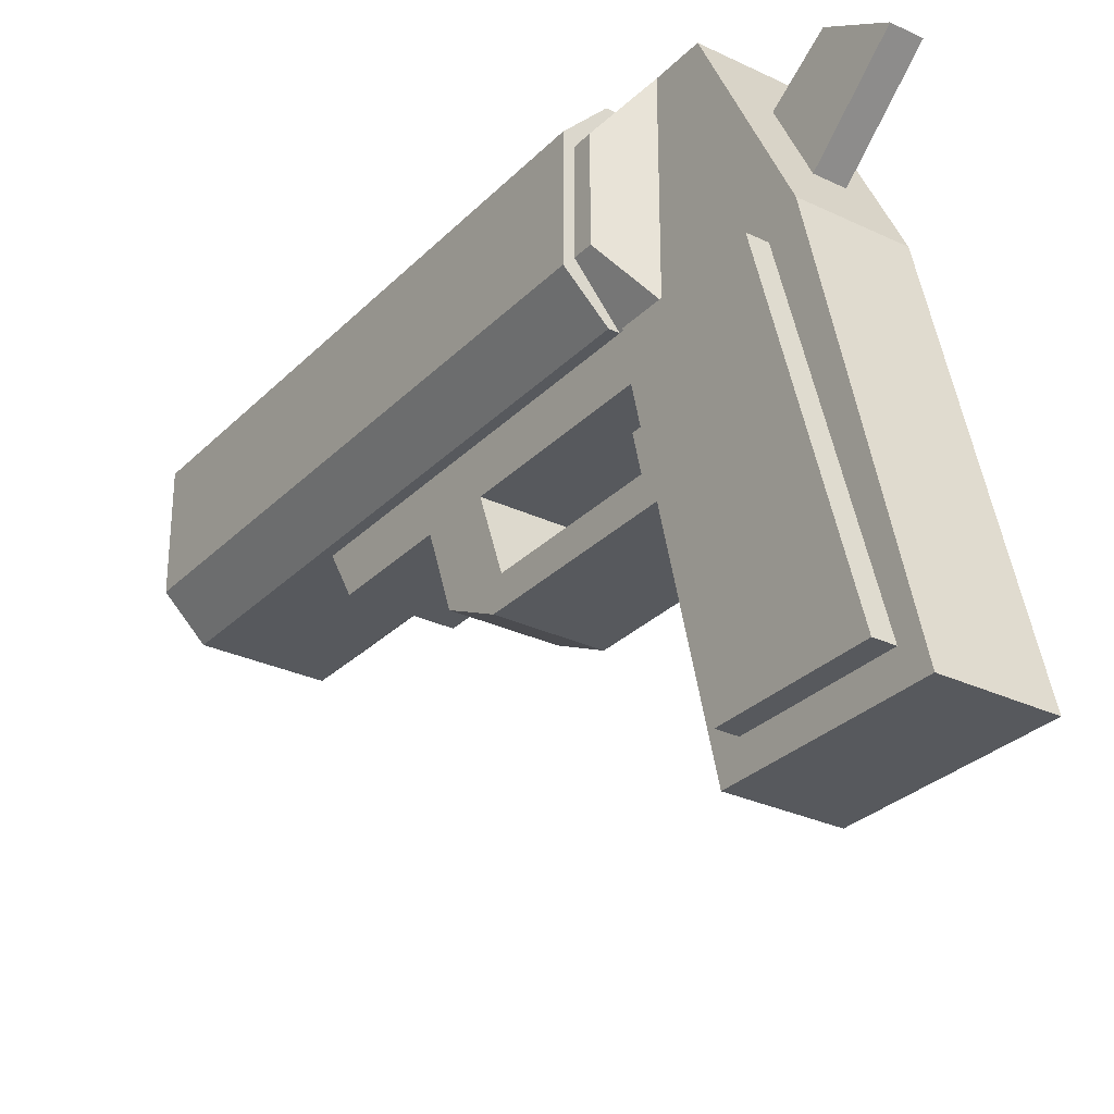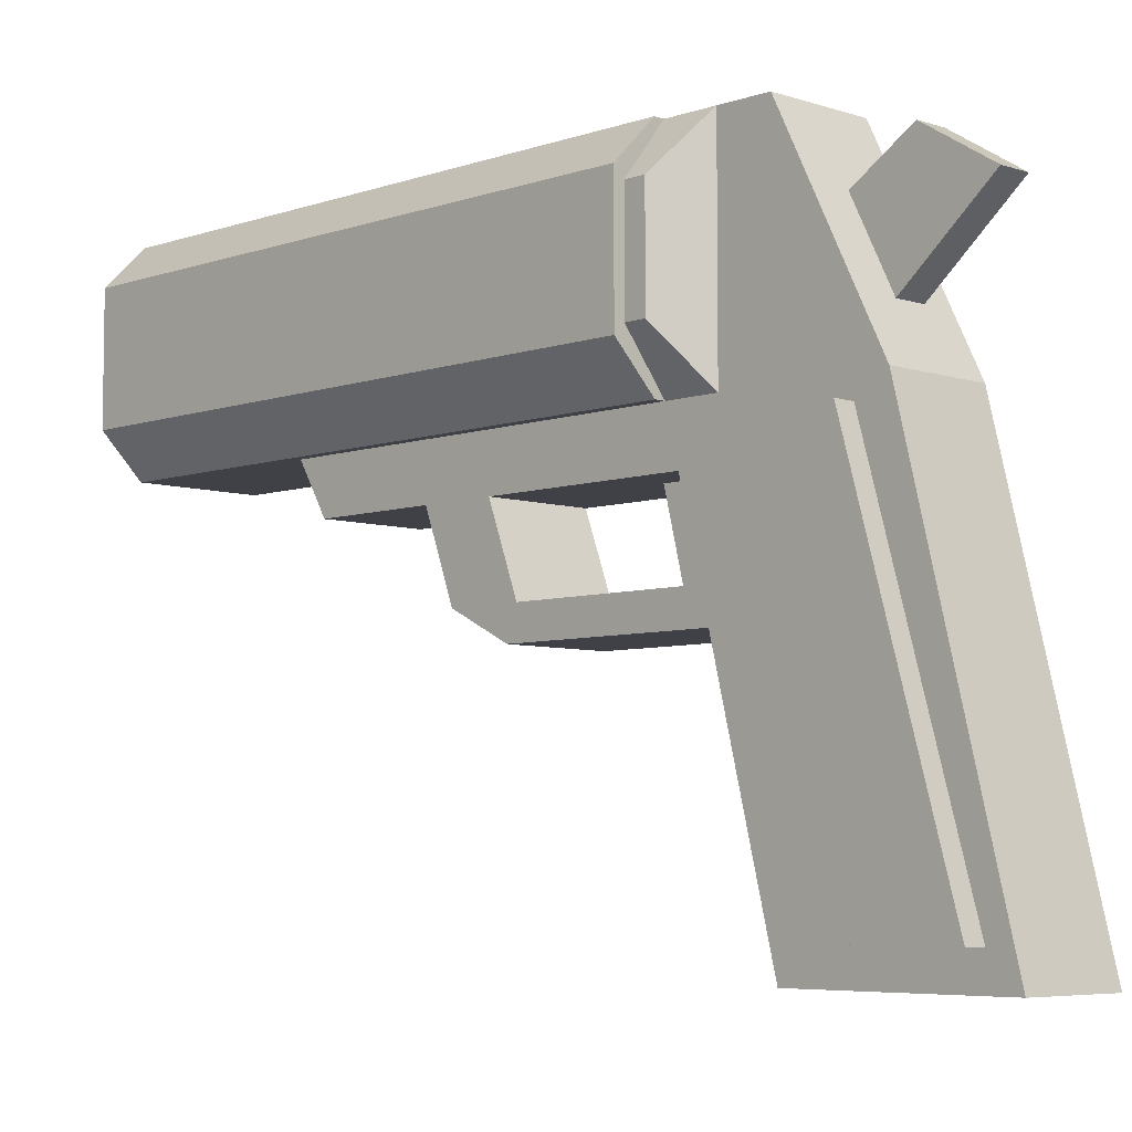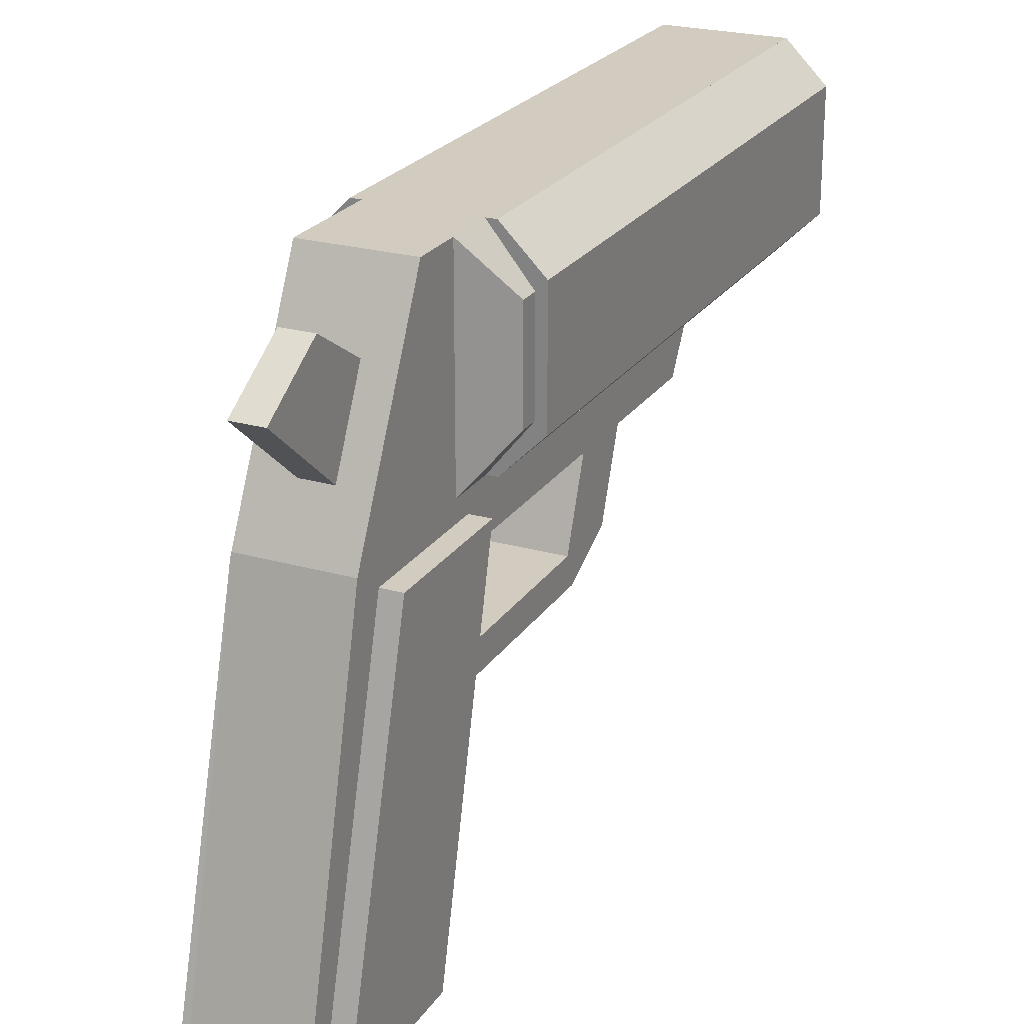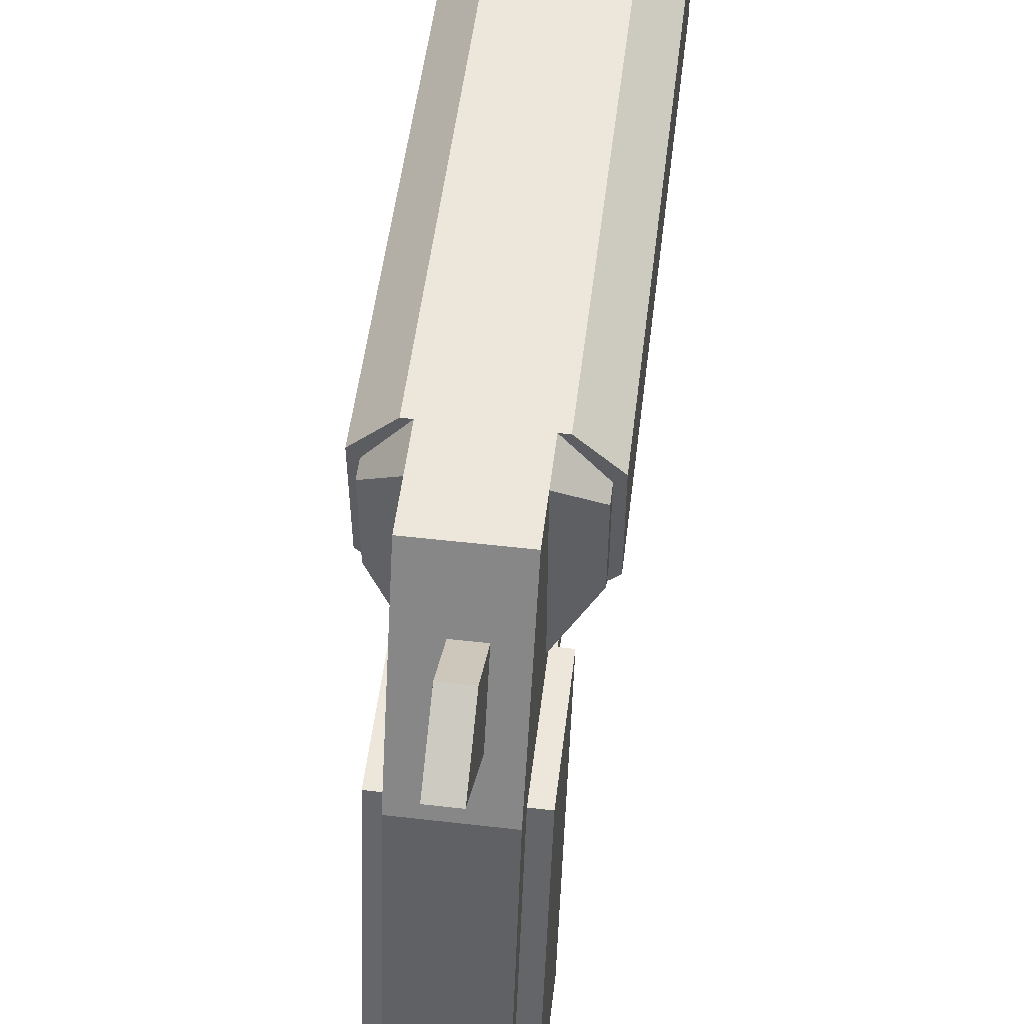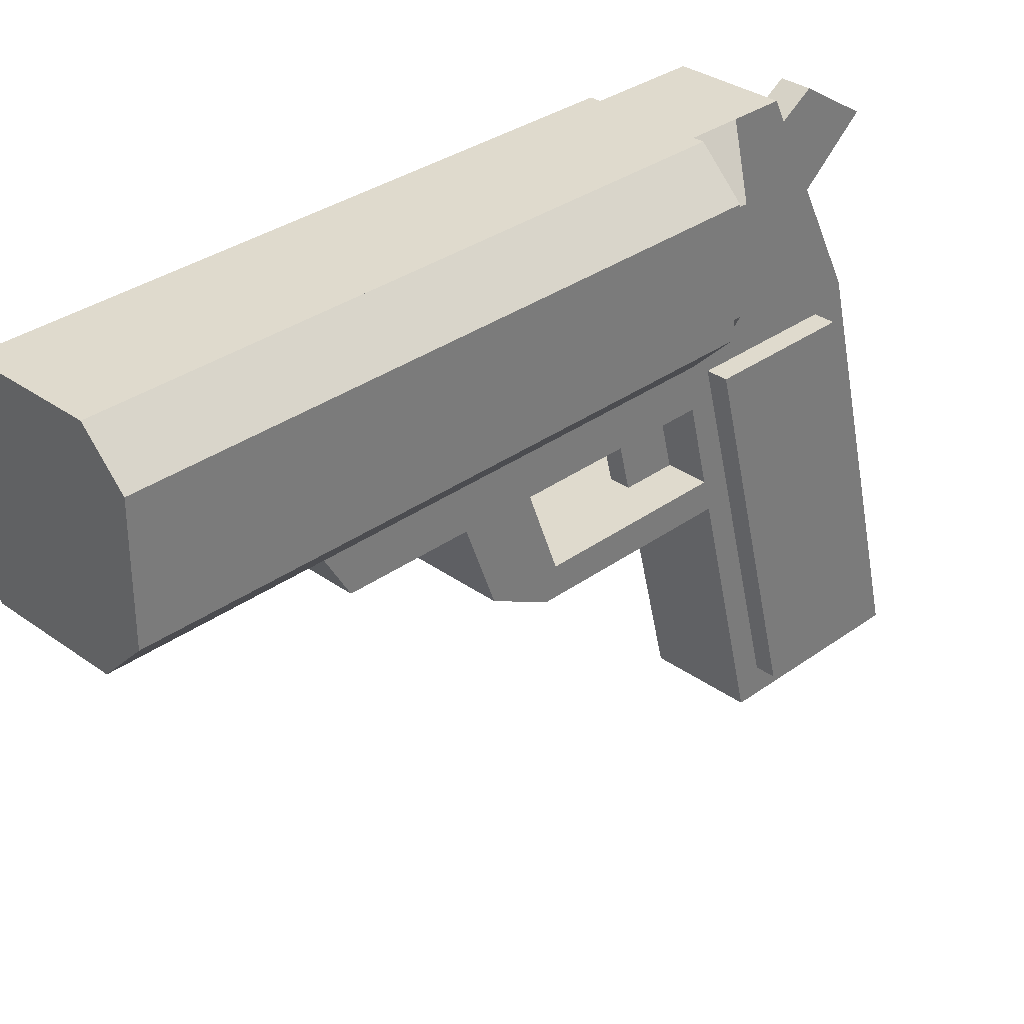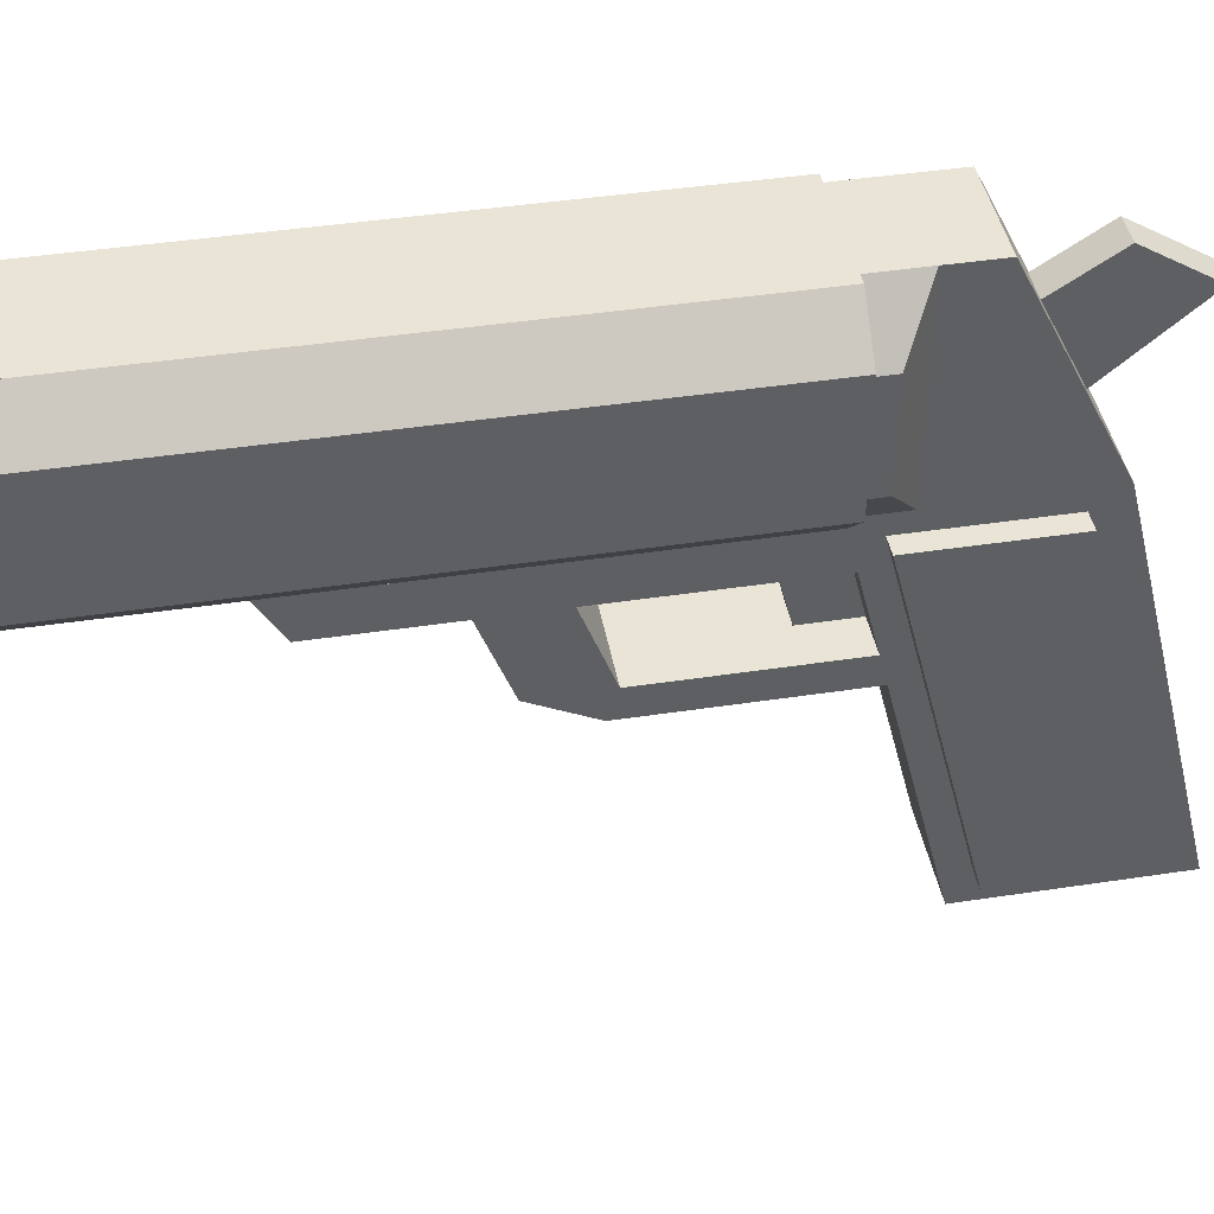
<metadata>
{"format":"obj","ext":"obj","renderer":"f3d","projection":"perspective","resolution":1024,"background":"white","views":[{"elev":-29.4,"azim":144.9,"up":"+Y"},{"elev":-6.0,"azim":135.8,"up":"+Y"},{"elev":23.9,"azim":-154.5,"up":"+Y"},{"elev":53.4,"azim":-173.0,"up":"+Y"},{"elev":32.6,"azim":44.9,"up":"+Y"},{"elev":42.6,"azim":79.7,"up":"+Y"}]}
</metadata>
<code>
o gunModel
v -0.03125 0.05375 -0.08349
v -0.03125 0.05375 0.04151
v 0.03125 0.05375 0.04151
v 0.03125 0.05375 -0.08349
v 0.03125 -0.1963 -0.146
v 0.03125 -0.1963 -0.02099
v -0.03125 -0.1963 -0.02099
v -0.03125 -0.1963 -0.146
v -0.03125 0.05375 0.04151
v -0.03125 0.05375 0.2915
v 0.03125 0.05375 0.2915
v 0.03125 0.05375 0.04151
v 0.03125 0.0225 0.01026
v 0.03125 0.0225 0.2728
v -0.03125 0.0225 0.2728
v -0.03125 0.0225 0.01026
v -0.03125 0.1787 -0.02099
v -0.03125 0.1787 0.04151
v 0.03125 0.1787 0.04151
v 0.03125 0.1787 -0.02099
v 0.03125 0.05375 -0.08349
v 0.03125 0.05375 0.04151
v -0.03125 0.05375 0.04151
v -0.03125 0.05375 -0.08349
v -0.0375 0.1787 0.04151
v -0.0375 0.1787 0.4165
v 0.0375 0.1787 0.4165
v 0.0375 0.1787 0.04151
v 0.0375 0.05375 0.04151
v 0.0375 0.05375 0.4165
v -0.0375 0.05375 0.4165
v -0.0375 0.05375 0.04151
v -0.04375 0.04125 -0.06474
v -0.04375 0.04125 0.02276
v -0.03125 0.04125 0.02276
v -0.03125 0.04125 -0.06474
v -0.03125 -0.1838 -0.1272
v -0.03125 -0.1838 -0.03349
v -0.04375 -0.1838 -0.03349
v -0.04375 -0.1838 -0.1272
v 0.03125 0.04125 -0.06474
v 0.03125 0.04125 0.02276
v 0.04375 0.04125 0.02276
v 0.04375 0.04125 -0.06474
v 0.04375 -0.1775 -0.1272
v 0.04375 -0.1775 -0.03349
v 0.03125 -0.1775 -0.03349
v 0.03125 -0.1775 -0.1272
v -0.0125 0.1336 -0.1217
v -0.0125 0.1602 -0.07887
v 0.00625 0.1602 -0.07887
v 0.00625 0.1336 -0.1217
v 0.00625 0.06768 -0.04416
v 0.00625 0.107 0.004411
v -0.0125 0.107 0.004411
v -0.0125 0.06768 -0.04416
v -0.03125 0.0225 0.154
v -0.03125 0.0225 0.1978
v 0.03125 0.0225 0.1978
v 0.03125 0.0225 0.154
v 0.03125 -0.0275 0.1353
v 0.03125 -0.0275 0.179
v -0.03125 -0.0275 0.179
v -0.03125 -0.0275 0.1353
v -0.03125 -0.0275 0.01651
v -0.03125 -0.0275 0.179
v 0.03125 -0.0275 0.179
v 0.03125 -0.0275 0.01651
v 0.03125 -0.04625 0.01026
v 0.03125 -0.04625 0.1415
v -0.03125 -0.04625 0.1415
v -0.03125 -0.04625 0.01026
v -0.00625 0.0225 0.02901
v -0.00625 0.0225 0.06651
v 0.00625 0.0225 0.06651
v 0.00625 0.0225 0.02901
v 0.00625 -0.0275 0.01026
v 0.00625 -0.0275 0.05401
v -0.00625 -0.0275 0.05401
v -0.00625 -0.0275 0.01026
f 1 2 3 4
f 5 6 7 8
f 2 1 8 7
f 4 3 6 5
f 3 2 7 6
f 1 4 5 8
f 9 10 11 12
f 13 14 15 16
f 10 9 16 15
f 12 11 14 13
f 11 10 15 14
f 9 12 13 16
f 17 18 19 20
f 21 22 23 24
f 18 17 24 23
f 20 19 22 21
f 19 18 23 22
f 17 20 21 24
f 25 26 27 28
f 29 30 31 32
f 26 25 32 31
f 28 27 30 29
f 27 26 31 30
f 25 28 29 32
f 33 34 35 36
f 37 38 39 40
f 34 33 40 39
f 36 35 38 37
f 35 34 39 38
f 33 36 37 40
f 41 42 43 44
f 45 46 47 48
f 42 41 48 47
f 44 43 46 45
f 43 42 47 46
f 41 44 45 48
f 49 50 51 52
f 53 54 55 56
f 50 49 56 55
f 52 51 54 53
f 51 50 55 54
f 49 52 53 56
f 57 58 59 60
f 61 62 63 64
f 58 57 64 63
f 60 59 62 61
f 59 58 63 62
f 57 60 61 64
f 65 66 67 68
f 69 70 71 72
f 66 65 72 71
f 68 67 70 69
f 67 66 71 70
f 65 68 69 72
f 73 74 75 76
f 77 78 79 80
f 74 73 80 79
f 76 75 78 77
f 75 74 79 78
f 73 76 77 80
o breakActionModel
v -0.0625 0.1537 0.04151
v -0.0625 0.1537 0.4165
v -0.0375 0.1787 0.4165
v -0.0375 0.1787 0.04151
v -0.0375 0.05375 0.04151
v -0.0375 0.05375 0.4165
v -0.0625 0.07875 0.4165
v -0.0625 0.07875 0.04151
v 0.0375 0.1787 0.04151
v 0.0375 0.1787 0.4165
v 0.0625 0.1537 0.4165
v 0.0625 0.1537 0.04151
v 0.0625 0.07875 0.04151
v 0.0625 0.07875 0.4165
v 0.0375 0.05375 0.4165
v 0.0375 0.05375 0.04151
v 0.03125 0.1787 0.01026
v 0.03125 0.1787 0.04151
v 0.05625 0.1475 0.04151
v 0.05625 0.1475 0.02901
v 0.05625 0.085 0.02901
v 0.05625 0.085 0.04151
v 0.03125 0.05375 0.04151
v 0.03125 0.05375 0.01026
v -0.05625 0.1475 0.02901
v -0.05625 0.1475 0.04151
v -0.03125 0.1787 0.04151
v -0.03125 0.1787 0.01026
v -0.03125 0.05375 0.01026
v -0.03125 0.05375 0.04151
v -0.05625 0.085 0.04151
v -0.05625 0.085 0.02901
f 81 82 83 84
f 85 86 87 88
f 82 81 88 87
f 84 83 86 85
f 83 82 87 86
f 81 84 85 88
f 89 90 91 92
f 93 94 95 96
f 90 89 96 95
f 92 91 94 93
f 91 90 95 94
f 89 92 93 96
f 97 98 99 100
f 101 102 103 104
f 98 97 104 103
f 100 99 102 101
f 99 98 103 102
f 97 100 101 104
f 105 106 107 108
f 109 110 111 112
f 106 105 112 111
f 108 107 110 109
f 107 106 111 110
f 105 108 109 112

</code>
